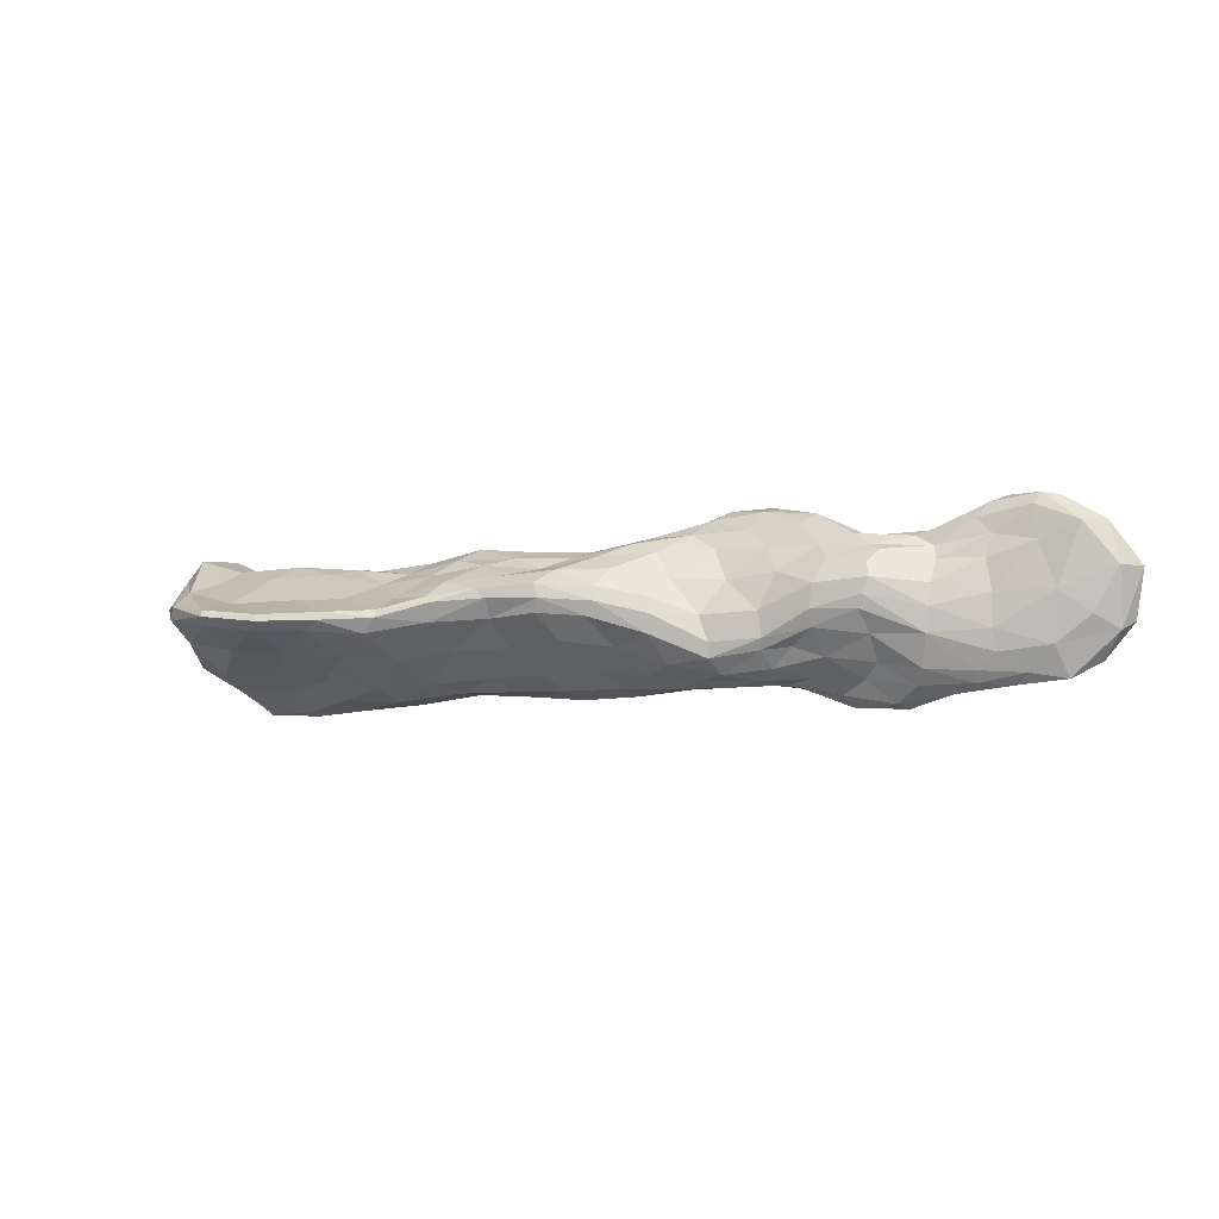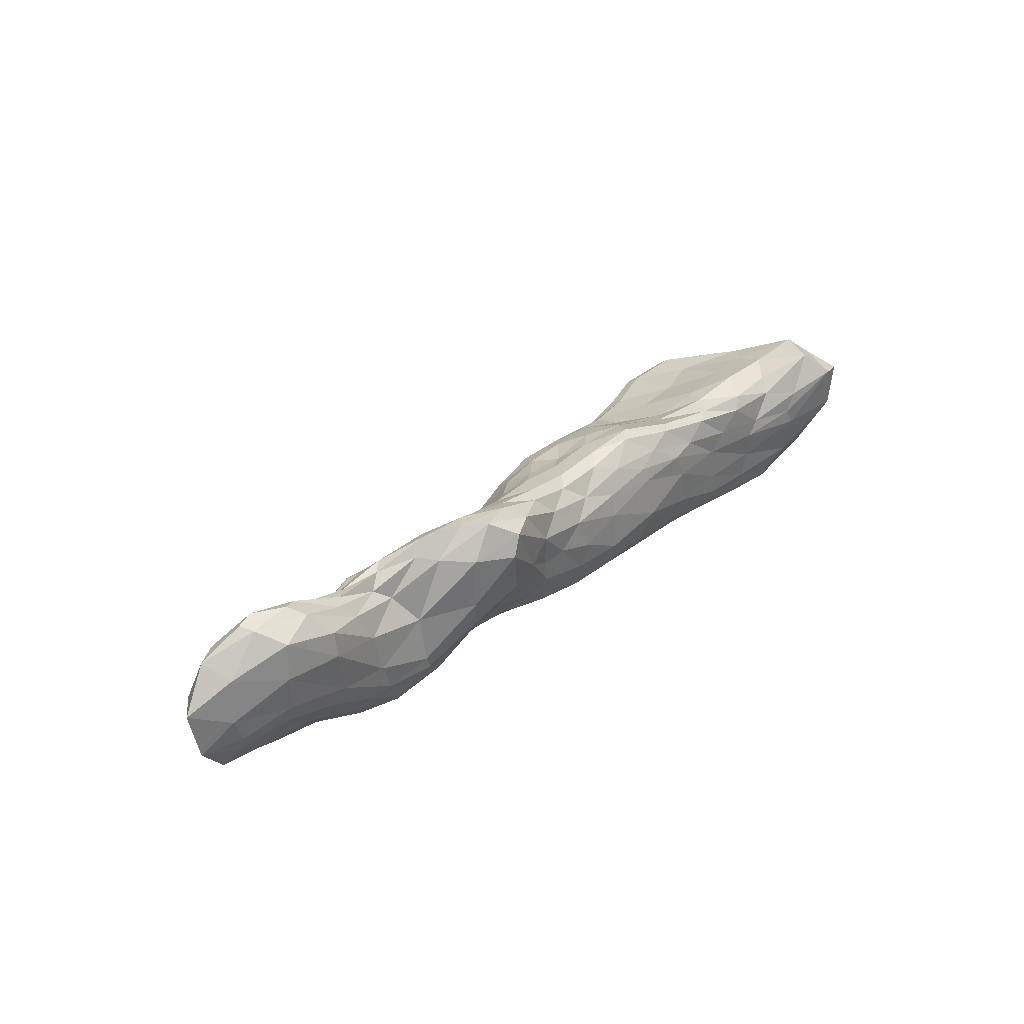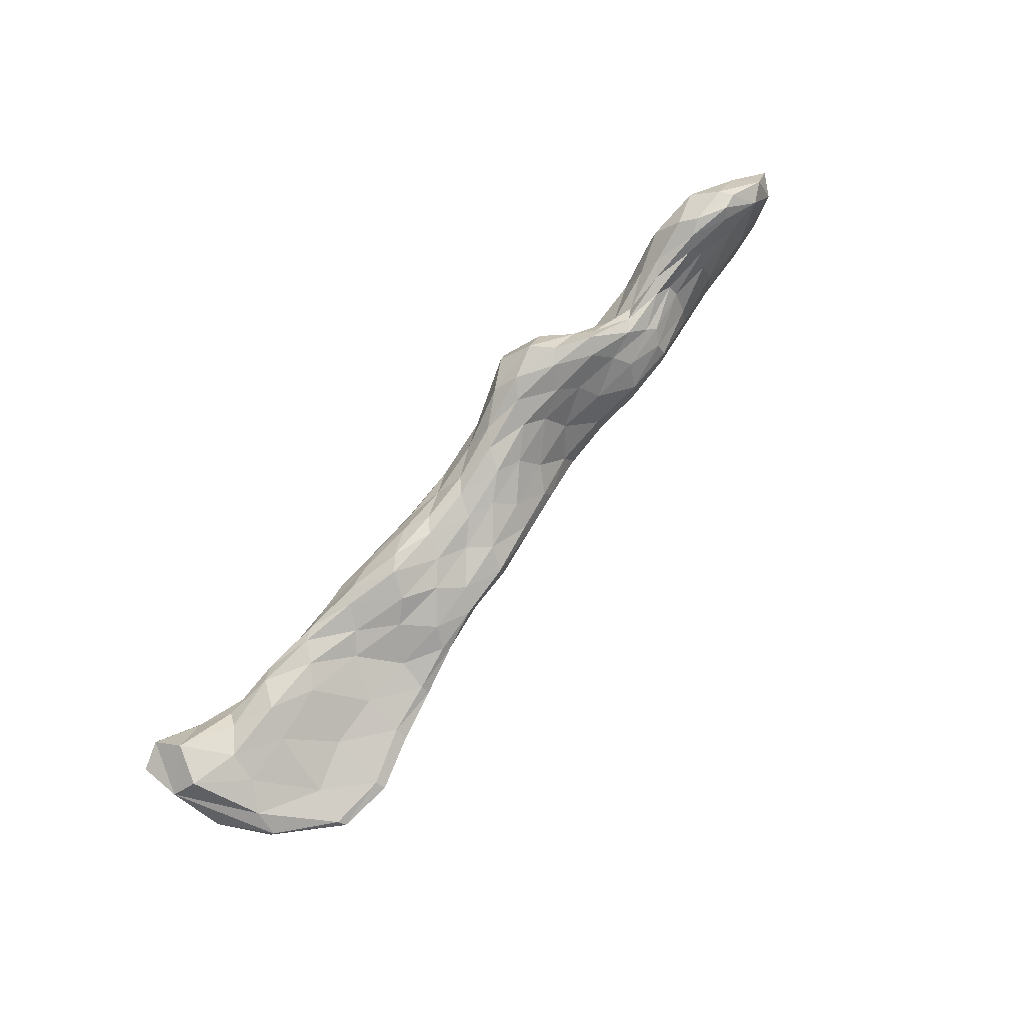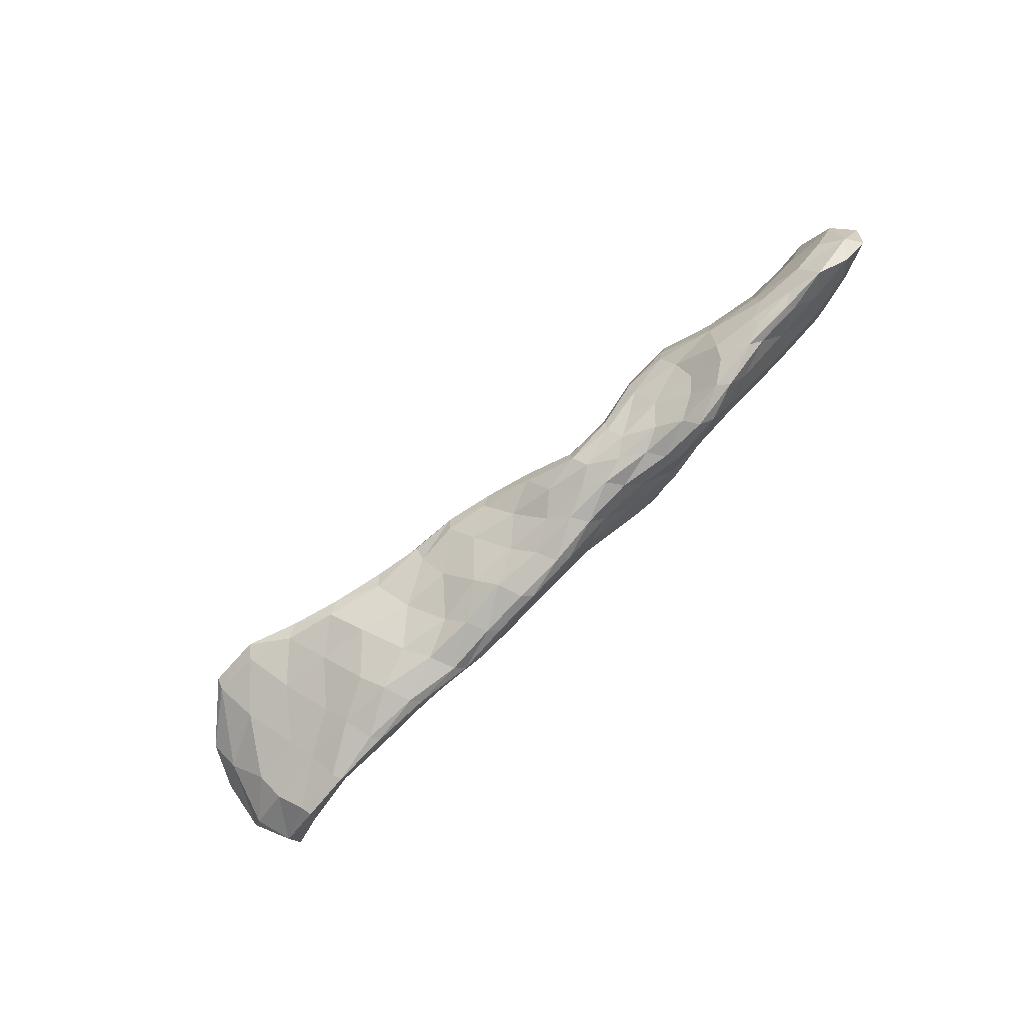
<metadata>
{"format":"obj","ext":"obj","renderer":"f3d","projection":"perspective","resolution":1024,"background":"white","views":[{"elev":-1.5,"azim":-158.5,"up":"+Z"},{"elev":35.2,"azim":-42.3,"up":"+Z"},{"elev":76.7,"azim":136.0,"up":"+Z"},{"elev":-75.4,"azim":-131.2,"up":"+Z"}]}
</metadata>
<code>
v  138.4 -76.25 -595.9
v  190.7 -53.2 -646.2
v  151.6 -69.71 -571.8
v  310.1 -28.15 -688.5
v  261.7 -32.64 -671
v  299.9 -25.89 -718.8
v  522.8 161.4 -692.2
v  507.8 164.9 -674.7
v  568.6 186.8 -677
v  36.33 64.03 -639
v  39.24 66.79 -667.1
v  -17.21 61.69 -651
v  777.5 8.443 -602.1
v  796.4 54.92 -603
v  738.4 60.38 -616.9
v  -238.9 6.42 -574.7
v  -263.9 -10.46 -574.1
v  -214.5 -15.37 -546.2
v  830.3 -6.275 -635.7
v  825.3 43.75 -682.5
v  824.3 43.89 -626.5
v  798 -20.87 -624.5
v  806.3 -18.96 -678.8
v  54.59 -27.97 -750.2
v  68.59 -12.96 -753
v  116.6 -20.68 -728
v  461.8 37.47 -759.7
v  451.7 4.89 -761.9
v  395.9 32.94 -757.5
v  -298.7 -24.84 -623
v  -277.8 2.774 -622.1
v  -277.8 -7.598 -689.9
v  -289.6 -29.84 -681
v  80.5 -40.61 -713.9
v  16.5 -32.47 -744.9
v  782.3 10.67 -748.3
v  740.8 1.193 -740.4
v  422.4 17.85 -595.4
v  389 -2.199 -616.8
v  457.7 -0.6621 -620
v  -247.2 -40.72 -591.2
v  272.2 99.57 -640.3
v  220.4 83.39 -650.7
v  262 73.94 -620.1
v  766 131.1 -643.3
v  770 160.3 -660.3
v  702.1 205.6 -665.5
v  142.7 50.47 -737.6
v  87.23 40.32 -731.1
v  95.35 57.11 -710.9
v  389.3 116.8 -675.8
v  455.2 137.6 -679.8
v  440.8 96.51 -712.1
v  -214.8 16.12 -647
v  -193.7 8.917 -594.2
v  796.2 53.31 -731.1
v  -257.5 -19.35 -723.2
v  -224.9 -1.75 -741.2
v  443.8 116.7 -633.6
v  412 82.16 -615.1
v  477.2 82.39 -625.8
v  -187.4 -0.4483 -555.6
v  812.5 102.6 -661.6
v  774.5 156.8 -675.7
v  741.7 92.82 -739.7
v  769.3 124.3 -702.2
v  80.4 7.667 -748.9
v  109.4 27.64 -744.8
v  142.5 20.72 -751.9
v  -250.5 9.329 -672.5
v  -211.6 14.4 -704.8
v  -183.2 8.663 -734.6
v  660 32.42 -783.1
v  589 28.97 -780.6
v  597.1 63.52 -767.4
v  -67.54 18.13 -748.9
v  -9.465 14.65 -742.6
v  -41 3.822 -768.6
v  415 52.89 -742.4
v  478.9 69.01 -748.4
v  228.9 42.5 -738.4
v  258 73.21 -707.4
v  289.4 49.62 -734.3
v  240.6 2.826 -584.1
v  254.5 30.15 -591.8
v  189.5 11.14 -581.7
v  284.8 54.07 -605.3
v  319.8 45.68 -606.7
v  39.8 24.35 -595.8
v  3.688 16.28 -584.1
v  63.91 7.965 -570.3
v  569.8 123.1 -652.1
v  612.8 68.04 -622.1
v  633 134 -653.6
v  151.6 69.26 -701.8
v  92.77 62.81 -697.5
v  98.71 59.29 -667.9
v  389 129 -653.2
v  448.2 144.2 -657.5
v  584.8 180.7 -689.5
v  629.6 145.6 -714.2
v  565.5 133.6 -717.8
v  -23.76 59.16 -632.7
v  -20.09 49.55 -616.9
v  -187.5 -62.51 -609.3
v  -252.9 -44.73 -645.1
v  -183.9 -58.58 -653.7
v  665.7 9.36 -722.6
v  743.1 -5.318 -692.4
v  666 6.143 -688.9
v  23.02 -33.33 -655.1
v  25.68 -40.69 -712.3
v  89.05 -60.41 -651.8
v  255.4 -22.37 -612.3
v  223 -40.79 -629.4
v  296.1 -25.91 -647.5
v  -3.889 -15.89 -617.3
v  -52.47 -41.89 -635.9
v  560.7 7.665 -621.5
v  603.7 4.135 -656.7
v  632.9 7.098 -633.9
v  442.5 -19.71 -704.5
v  435.2 -13.52 -651.5
v  366 -21.59 -671.2
v  213.7 -23.26 -724
v  232.9 -33.29 -701.4
v  158.4 -57.87 -660
v  350.1 -11.54 -749.9
v  418.4 -16.88 -740.3
v  365.9 -24.01 -719.4
v  -71.32 -17.97 -753.9
v  -118.6 -45.09 -697.9
v  -137.3 -23.52 -725.1
v  443 -7.888 -754.3
v  376.8 -5.885 -760.5
v  -118 -4.571 -752.2
v  -53.67 -7.094 -774.3
v  35.33 -14.7 -578.3
v  57.1 -31.97 -584.4
v  95.45 -28.42 -552.7
v  225.3 -17.37 -583.2
v  291.7 0.341 -605.1
v  385.9 5.966 -763.7
v  130.4 -1.003 -746
v  -152.5 22.82 -712.8
v  502.3 120.8 -720.7
v  543.5 86.45 -753.8
v  -9.929 2.398 -586.3
v  -25.36 -8.646 -601
v  505.9 22.54 -608.6
v  521.9 50.39 -622.2
v  453.1 63.4 -608
v  401.7 129.8 -642.7
v  382.8 106 -628.5
v  82.28 42.77 -625.2
v  99.38 21.77 -598.4
v  140.4 39.77 -633.7
v  -108.1 -55.21 -672
v  -118.3 -61.73 -614.8
v  89.5 -55.05 -686.1
v  581.5 2.507 -678.6
v  588.3 2.837 -722.2
v  368.4 -15.07 -642.9
v  -182.1 -58.36 -564.9
v  185.6 -45.87 -574.6
v  117.6 -51.98 -549.6
v  529.8 -1.289 -638.7
v  496.1 -8.902 -644.5
v  662.8 11.28 -756.7
v  281.9 -16.88 -743.1
v  -50.08 -34.82 -733.9
v  -29.2 -40.49 -723.9
v  32.68 -39.6 -728.5
v  -186.4 -48.18 -679.9
v  -244.6 -36.38 -695.5
v  -201.6 -23.69 -722.7
v  562.7 9.63 -765.6
v  637.8 16.82 -777.4
v  594.2 4.402 -751.4
v  311.5 -7.345 -763.5
v  429.8 -9.353 -633.3
v  679.2 7.552 -670.5
v  746.1 -3.02 -647.9
v  706.7 15.22 -639
v  -141 -39.61 -555.2
v  -118.6 -57.06 -583.4
v  158.4 -34.6 -553.8
v  351.4 58.96 -739.2
v  331.4 34.47 -756.2
v  724.4 32.22 -777.9
v  667 65.01 -758.5
v  739.9 60.8 -757.8
v  193.7 2.483 -754.6
v  205.1 24.43 -753.7
v  -129.8 12.1 -745.9
v  -104.3 5.619 -757.8
v  -169 1.09 -748.1
v  544.4 71.71 -634.5
v  592.2 41.86 -616
v  371.5 28.19 -598.5
v  385.8 57.63 -606.9
v  -60.29 3.501 -587.3
v  159.8 21.52 -599
v  126.4 8.583 -578
v  180.7 -13.19 -735.8
v  145.2 -39.67 -694
v  -174.9 -8.113 -742.9
v  -70.95 -34.75 -599.5
v  -91.71 -27.53 -578.1
v  111.8 -13.06 -556.3
v  582.7 16.62 -778.4
v  321.6 5.135 -767
v  323.2 -9.431 -628.4
v  356.8 9.985 -605.7
v  490.4 8.996 -607.8
v  655.1 21.31 -788
v  647.4 17.64 -620.9
v  664.6 50.41 -611.7
v  -139.5 -13.34 -551.9
v  -157.6 -24.17 -544.5
v  271 105.1 -656.7
v  335.9 119.2 -637
v  330 121.4 -653.4
v  701.3 203.5 -683.8
v  697.6 214.4 -673
v  216 86.39 -692.4
v  212 87.87 -670.7
v  -148.1 23.26 -649.6
v  -148.6 26.36 -687.6
v  694.7 154.7 -710.7
v  641.4 201.6 -688.9
v  634.1 202.4 -670.5
v  630.5 213.9 -678.4
v  322.4 92.29 -621.9
v  -81.37 41.95 -692.9
v  -84.09 41.71 -664.1
v  200.3 63.64 -726.2
v  151.7 67.07 -720
v  164.1 64.22 -672.1
v  -139.7 13.9 -613
v  -85.18 34.22 -639.3
v  610 90.04 -746
v  378.5 89.16 -707.5
v  317.3 89.77 -699.8
v  681.2 85.96 -626.4
v  743 96.55 -631.2
v  691.6 161.5 -657.4
v  169.1 36.66 -744.8
v  29.97 36.12 -718.1
v  49.73 19.32 -741.6
v  -83.21 6.187 -598.5
v  -125 -4.056 -569
v  222.3 38.04 -601.5
v  201.2 55.49 -631
v  678.1 93.48 -741.8
v  336.1 116.2 -669.7
v  348 69.89 -619.3
v  569.7 171.8 -667.8
v  -75.12 29.38 -730.8
v  -22.07 44.65 -693.7
v  -19.22 26.94 -597.3
v  -30.48 34.37 -602.7
v  -43.64 -44.2 -686.1
v  510.2 -9.002 -677
v  524.7 -5.196 -727.4
v  489.3 -3.386 -749
v  -242.6 -44.46 -674.9
v  246.1 -10.36 -754
v  734 -3.047 -673.3
v  -7.311 -22.5 -768.6
v  714.4 16.55 -779.2
v  512 7.78 -767.3
v  89.84 -61.49 -587.3
v  519.6 21.38 -773.5
v  257.6 1.432 -762.8
v  7.979 -13.08 -774.4
v  306.1 17.81 -599.1
v  575.7 17.27 -616.2
v  49.87 -8.436 -560.3
v  -206.4 -31.5 -548.2
v  -74.36 -11.57 -581.5
v  437.9 33.79 -594.4
v  719.9 19.48 -787
v  175.2 -14.29 -565.1
v  -12.46 59.64 -666.4
v  506.4 117.5 -652.4
v  508.9 154.9 -665.4
v  38.61 59.52 -686.6
v  267.9 25.72 -753.5
v  528.7 57.15 -769.5
v  281.9 103.6 -673
v  456.9 139.4 -651
v  19.71 3.131 -759.9
v  -144.7 3.602 -586.9
v  24.97 43.33 -611.8
v  713.5 31.7 -624.5
v  -194.5 -8.564 -543.2
v  63.18 48.55 -706.9
v  -25.55 26.69 -723.9
v  -130.2 20.01 -732.4
v  -86.8 16.29 -612.7
v  227.3 -35.8 -671.4
g Mountain
f 1 2 3
f 4 5 6
f 7 8 9
f 10 11 12
f 13 14 15
f 16 17 18
f 19 20 21
f 19 22 23
f 24 25 26
f 27 28 29
f 30 31 32
f 32 33 30
f 24 34 35
f 36 23 37
f 38 39 40
f 17 30 41
f 42 43 44
f 45 46 47
f 48 49 50
f 51 52 53
f 13 22 21
f 21 14 13
f 54 31 16
f 16 55 54
f 36 56 20
f 20 23 36
f 57 33 32
f 32 58 57
f 59 60 61
f 55 16 62
f 63 46 21
f 63 20 64
f 65 66 56
f 67 68 69
f 70 71 32
f 70 31 54
f 21 46 45
f 45 14 21
f 31 30 17
f 17 16 31
f 66 64 20
f 20 56 66
f 71 72 58
f 58 32 71
f 73 74 75
f 76 77 78
f 79 80 27
f 81 82 83
f 84 85 86
f 87 85 88
f 89 90 91
f 92 93 94
f 95 96 97
f 98 99 52
f 10 97 11
f 100 101 102
f 7 52 8
f 103 104 10
f 105 106 107
f 108 109 110
f 111 112 113
f 114 115 116
f 117 118 111
f 119 120 121
f 122 123 124
f 125 126 127
f 128 129 130
f 131 132 133
f 134 129 135
f 136 137 131
f 138 139 140
f 84 141 142
f 143 28 134
f 144 25 67
f 145 72 71
f 80 146 147
f 148 149 138
f 150 151 152
f 59 153 154
f 155 156 157
f 158 159 105
f 160 127 113
f 161 162 108
f 163 116 124
f 105 159 164
f 3 165 166
f 124 123 163
f 167 168 161
f 108 162 169
f 125 170 126
f 113 112 160
f 171 172 158
f 35 34 173
f 174 175 176
f 177 178 179
f 128 170 180
f 40 39 181
f 182 183 184
f 185 164 186
f 166 165 187
f 188 29 189
f 190 191 192
f 193 69 194
f 195 196 197
f 198 151 199
f 88 200 201
f 148 90 202
f 86 203 204
f 205 206 26
f 207 133 176
f 185 208 209
f 187 210 140
f 178 177 211
f 212 135 180
f 142 213 214
f 150 215 119
f 74 216 211
f 143 212 189
f 144 193 205
f 137 196 78
f 200 214 38
f 217 218 199
f 219 220 209
f 210 204 91
f 221 222 223
f 224 225 64
f 221 226 227
f 228 229 54
f 51 223 98
f 224 230 231
f 9 232 233
f 44 234 42
f 12 235 236
f 237 238 226
f 239 227 95
f 240 241 228
f 242 191 75
f 243 188 244
f 60 201 152
f 245 246 247
f 248 81 194
f 77 249 250
f 251 252 202
f 203 253 254
f 242 101 255
f 256 243 244
f 234 257 154
f 94 258 92
f 68 48 248
f 259 235 260
f 251 261 262
f 97 157 239
f 263 172 112
f 2 1 127
f 263 118 159
f 30 33 106
f 264 168 123
f 5 4 116
f 264 265 162
f 23 22 109
f 106 105 41
f 117 208 118
f 4 124 116
f 167 40 168
f 109 108 37
f 266 177 265
f 1 113 127
f 171 35 172
f 263 159 158
f 174 107 267
f 132 158 107
f 175 57 176
f 122 129 266
f 170 268 180
f 264 162 161
f 182 110 269
f 112 111 263
f 114 165 115
f 206 127 160
f 24 35 270
f 271 37 169
f 177 272 211
f 170 128 6
f 123 122 264
f 120 161 110
f 183 13 184
f 166 139 273
f 165 141 187
f 274 28 27
f 188 189 83
f 242 75 147
f 190 192 36
f 250 68 67
f 193 194 275
f 137 78 276
f 195 197 72
f 85 277 88
f 151 61 152
f 245 218 15
f 151 278 199
f 85 253 86
f 90 279 91
f 219 252 62
f 89 261 90
f 171 132 131
f 207 176 58
f 280 164 185
f 208 149 209
f 280 220 18
f 149 281 209
f 266 129 134
f 212 180 275
f 114 213 142
f 215 282 38
f 271 216 283
f 74 211 274
f 205 125 206
f 276 25 24
f 167 120 119
f 217 121 184
f 117 139 138
f 141 284 187
f 38 40 215
f 213 116 163
f 223 222 98
f 52 99 8
f 224 233 225
f 9 8 258
f 227 226 95
f 97 96 11
f 228 236 229
f 12 11 285
f 100 9 233
f 66 230 224
f 232 47 225
f 286 92 287
f 238 50 96
f 237 226 82
f 235 145 229
f 288 249 260
f 221 227 42
f 155 97 10
f 103 12 236
f 240 228 55
f 65 192 255
f 242 147 102
f 93 199 218
f 246 45 247
f 194 81 289
f 68 250 49
f 203 156 204
f 253 44 254
f 80 290 27
f 83 82 244
f 80 79 53
f 256 244 291
f 292 59 286
f 87 257 234
f 77 293 78
f 195 259 76
f 294 252 251
f 261 295 262
f 28 272 134
f 189 212 289
f 190 283 73
f 74 290 75
f 205 193 268
f 25 293 67
f 137 270 131
f 207 197 136
f 277 142 214
f 201 282 152
f 59 61 286
f 257 88 201
f 278 119 121
f 296 15 218
f 140 279 138
f 284 86 204
f 297 18 220
f 281 202 252
f 154 222 234
f 153 292 99
f 52 146 53
f 221 223 291
f 255 230 65
f 100 102 7
f 198 93 92
f 47 232 247
f 248 237 81
f 49 298 50
f 76 299 77
f 300 145 235
f 89 156 155
f 239 254 43
f 294 301 240
f 262 104 301
f 112 172 173
f 273 111 113
f 2 115 3
f 1 273 113
f 34 206 160
f 302 2 126
f 2 127 126
f 302 115 2
f 159 118 186
f 107 158 105
f 106 33 267
f 164 41 105
f 123 168 181
f 130 122 124
f 5 126 6
f 4 130 124
f 39 213 163
f 302 5 115
f 5 116 115
f 302 126 5
f 162 265 179
f 110 161 108
f 109 22 269
f 169 37 108
f 106 41 30
f 280 41 164
f 109 37 23
f 178 271 169
f 172 263 158
f 174 132 107
f 106 267 107
f 175 267 33
f 174 267 175
f 33 57 175
f 125 268 170
f 6 128 130
f 168 264 161
f 182 120 110
f 118 263 111
f 139 111 273
f 173 34 160
f 35 171 270
f 179 178 169
f 266 272 177
f 129 128 135
f 122 266 265
f 109 269 110
f 183 269 22
f 182 269 183
f 22 13 183
f 139 166 140
f 139 117 111
f 3 166 273
f 114 141 165
f 79 27 29
f 274 27 290
f 143 189 29
f 189 289 83
f 73 75 191
f 75 290 147
f 192 191 255
f 192 56 36
f 144 67 69
f 250 67 293
f 248 194 69
f 194 289 275
f 76 78 196
f 78 293 276
f 197 196 136
f 197 58 72
f 198 61 151
f 200 282 201
f 85 84 277
f 60 257 201
f 150 278 151
f 245 93 218
f 246 15 14
f 217 296 218
f 148 279 90
f 156 91 204
f 85 87 253
f 210 284 204
f 261 202 90
f 219 281 252
f 297 62 16
f 294 62 252
f 176 57 58
f 174 176 133
f 136 131 133
f 171 131 270
f 171 158 132
f 132 174 133
f 185 220 280
f 17 41 280
f 208 185 186
f 117 149 208
f 159 186 164
f 208 186 118
f 280 18 17
f 219 297 220
f 128 180 135
f 180 268 275
f 200 277 214
f 114 142 141
f 36 37 271
f 178 216 271
f 178 211 216
f 211 272 274
f 276 24 270
f 26 34 24
f 144 205 26
f 268 125 205
f 167 119 215
f 217 278 121
f 149 117 138
f 210 279 140
f 181 39 163
f 40 167 215
f 153 99 98
f 99 287 8
f 223 51 256
f 222 221 42
f 8 287 258
f 231 100 233
f 232 225 233
f 225 46 64
f 238 96 95
f 96 288 11
f 227 239 43
f 226 221 291
f 11 288 285
f 241 103 236
f 235 229 236
f 229 71 54
f 231 233 224
f 66 224 64
f 47 46 225
f 94 247 232
f 226 238 95
f 226 291 82
f 145 71 229
f 235 259 300
f 299 260 249
f 285 260 235
f 227 43 42
f 254 239 157
f 241 236 228
f 228 54 55
f 104 241 301
f 104 295 10
f 56 192 65
f 255 101 230
f 245 15 246
f 14 45 246
f 250 249 49
f 68 248 69
f 81 83 289
f 248 48 237
f 156 203 157
f 156 89 91
f 253 203 86
f 87 44 253
f 80 147 290
f 79 243 53
f 79 188 243
f 244 82 291
f 87 234 44
f 222 154 153
f 72 300 195
f 76 196 195
f 250 293 77
f 76 259 299
f 251 301 294
f 55 62 294
f 261 251 202
f 89 295 261
f 28 143 29
f 274 272 28
f 271 283 36
f 283 216 73
f 214 39 38
f 150 282 215
f 61 60 152
f 61 198 286
f 182 184 121
f 296 184 13
f 166 187 140
f 141 84 284
f 185 209 220
f 148 281 149
f 154 60 59
f 286 287 292
f 51 98 52
f 7 146 52
f 255 191 242
f 147 146 102
f 242 102 101
f 102 146 7
f 258 94 232
f 198 92 286
f 50 288 96
f 48 50 238
f 68 49 48
f 298 249 288
f 49 249 298
f 298 288 50
f 239 95 97
f 10 295 155
f 35 173 172
f 112 173 160
f 115 165 3
f 1 3 273
f 26 206 34
f 125 127 206
f 40 181 168
f 123 181 163
f 130 129 122
f 265 264 122
f 170 6 126
f 4 6 130
f 213 39 214
f 114 116 213
f 177 179 265
f 162 179 169
f 120 182 121
f 167 161 120
f 143 134 135
f 272 266 134
f 143 135 212
f 212 275 289
f 188 83 244
f 79 29 188
f 73 216 74
f 74 274 290
f 36 283 190
f 73 191 190
f 25 144 26
f 25 276 293
f 193 275 268
f 144 69 193
f 137 276 270
f 136 196 137
f 136 133 207
f 58 197 207
f 282 200 38
f 282 150 152
f 84 142 277
f 277 200 88
f 257 60 154
f 87 88 257
f 150 119 278
f 278 217 199
f 93 245 94
f 198 199 93
f 217 184 296
f 13 15 296
f 279 148 138
f 279 210 91
f 284 210 187
f 84 86 284
f 281 219 209
f 148 202 281
f 16 18 297
f 219 62 297
f 153 59 292
f 292 287 99
f 51 243 256
f 223 256 291
f 222 42 234
f 222 153 98
f 258 287 92
f 9 258 232
f 231 101 100
f 7 9 100
f 288 260 285
f 12 285 235
f 241 104 103
f 10 12 103
f 230 66 65
f 230 101 231
f 245 247 94
f 47 247 45
f 237 82 81
f 48 238 237
f 300 259 195
f 72 145 300
f 299 249 77
f 259 260 299
f 203 254 157
f 254 44 43
f 294 240 55
f 301 241 240
f 251 262 301
f 295 104 262
f 157 97 155
f 295 89 155
f 51 53 243
f 80 53 146
f 54 71 70
f 32 31 70
f 64 46 63
f 21 20 63
f 23 20 19
f 21 22 19

</code>
